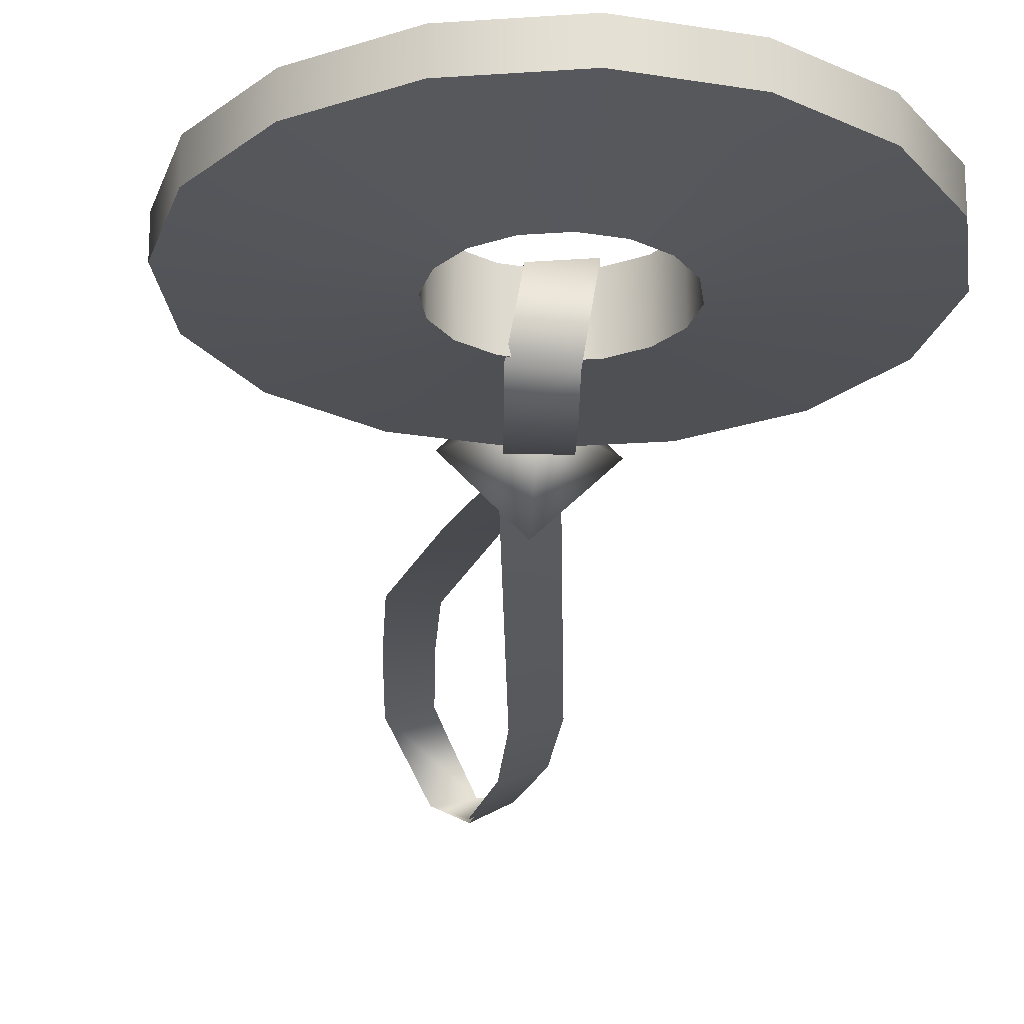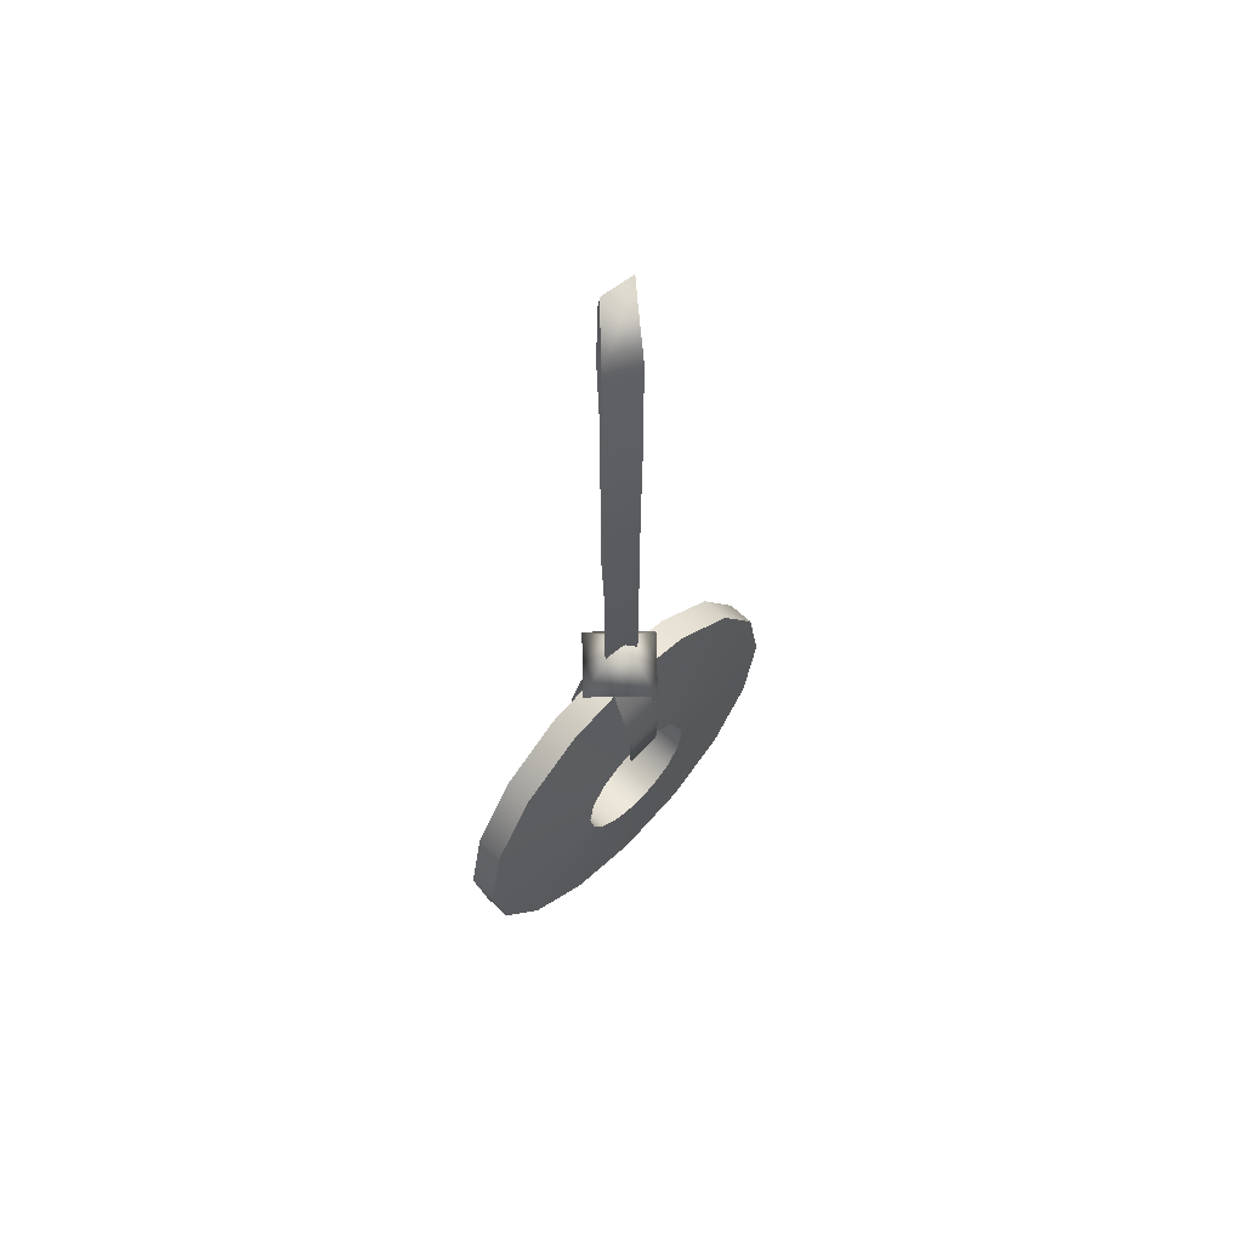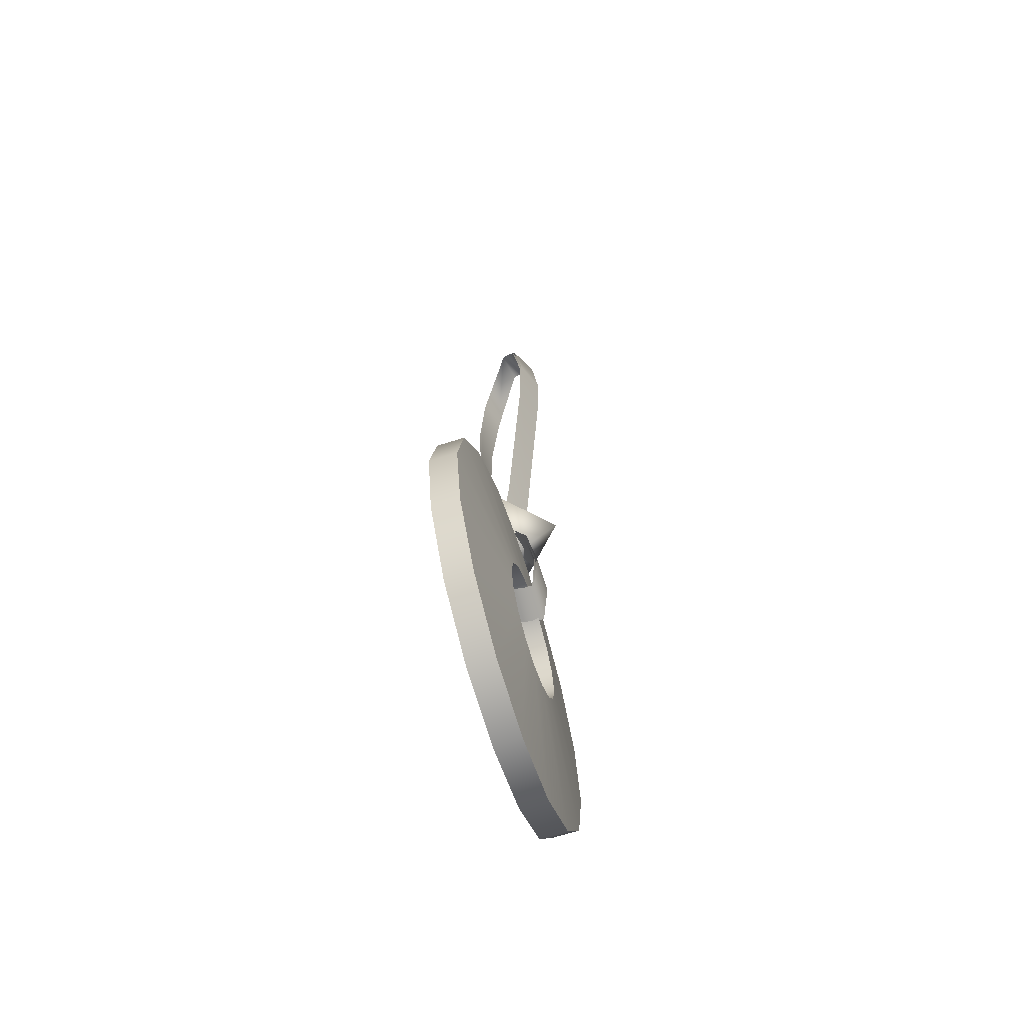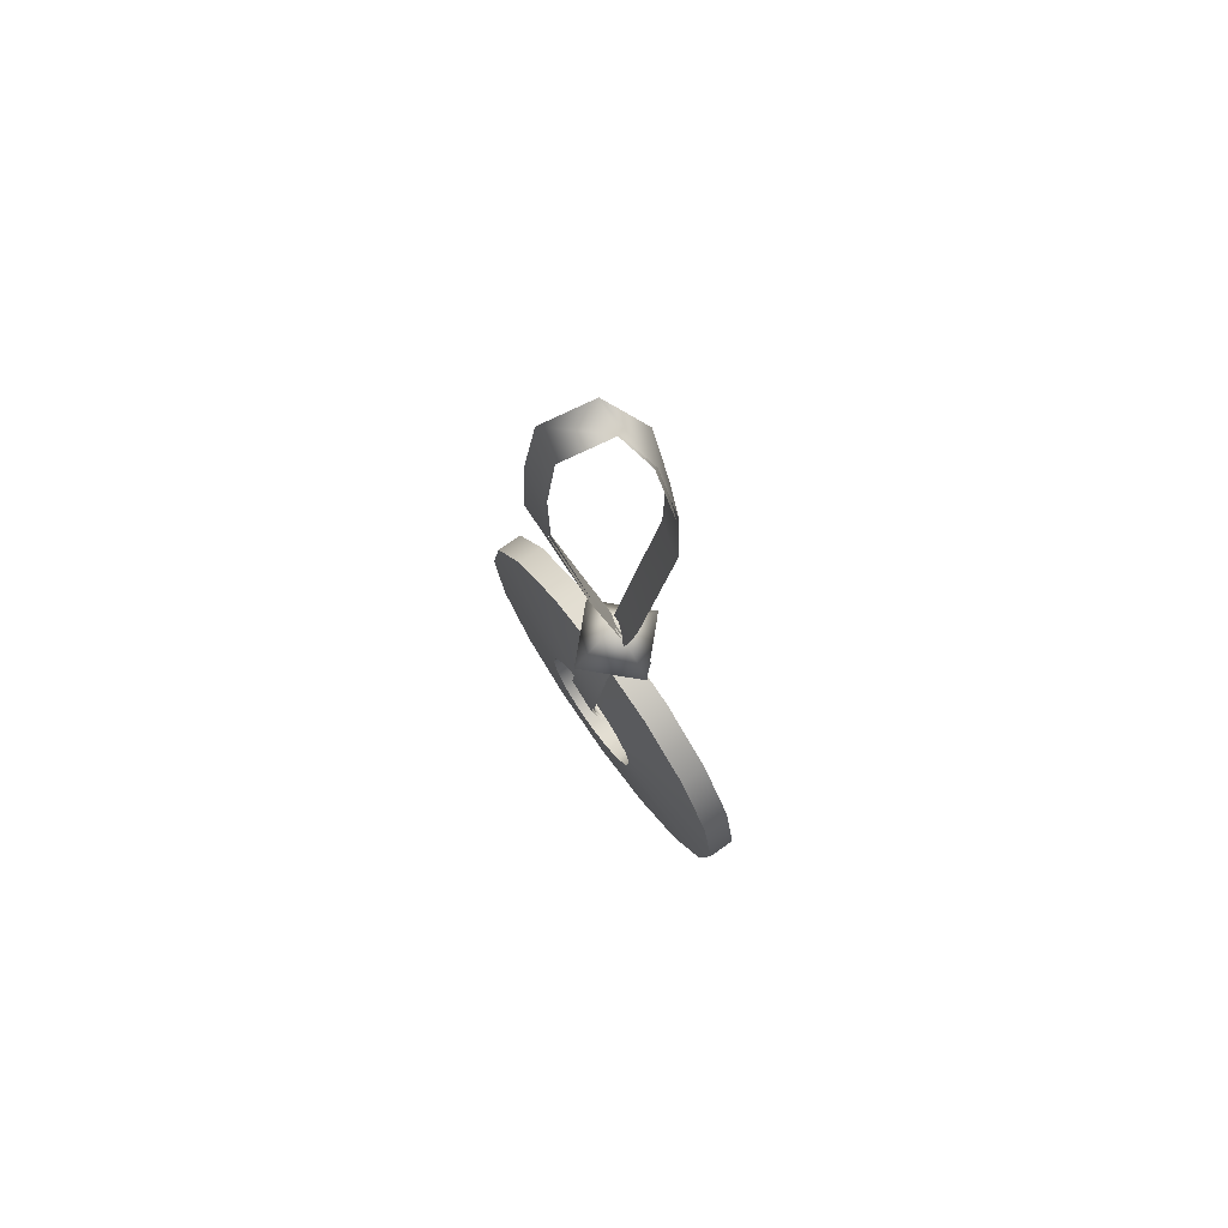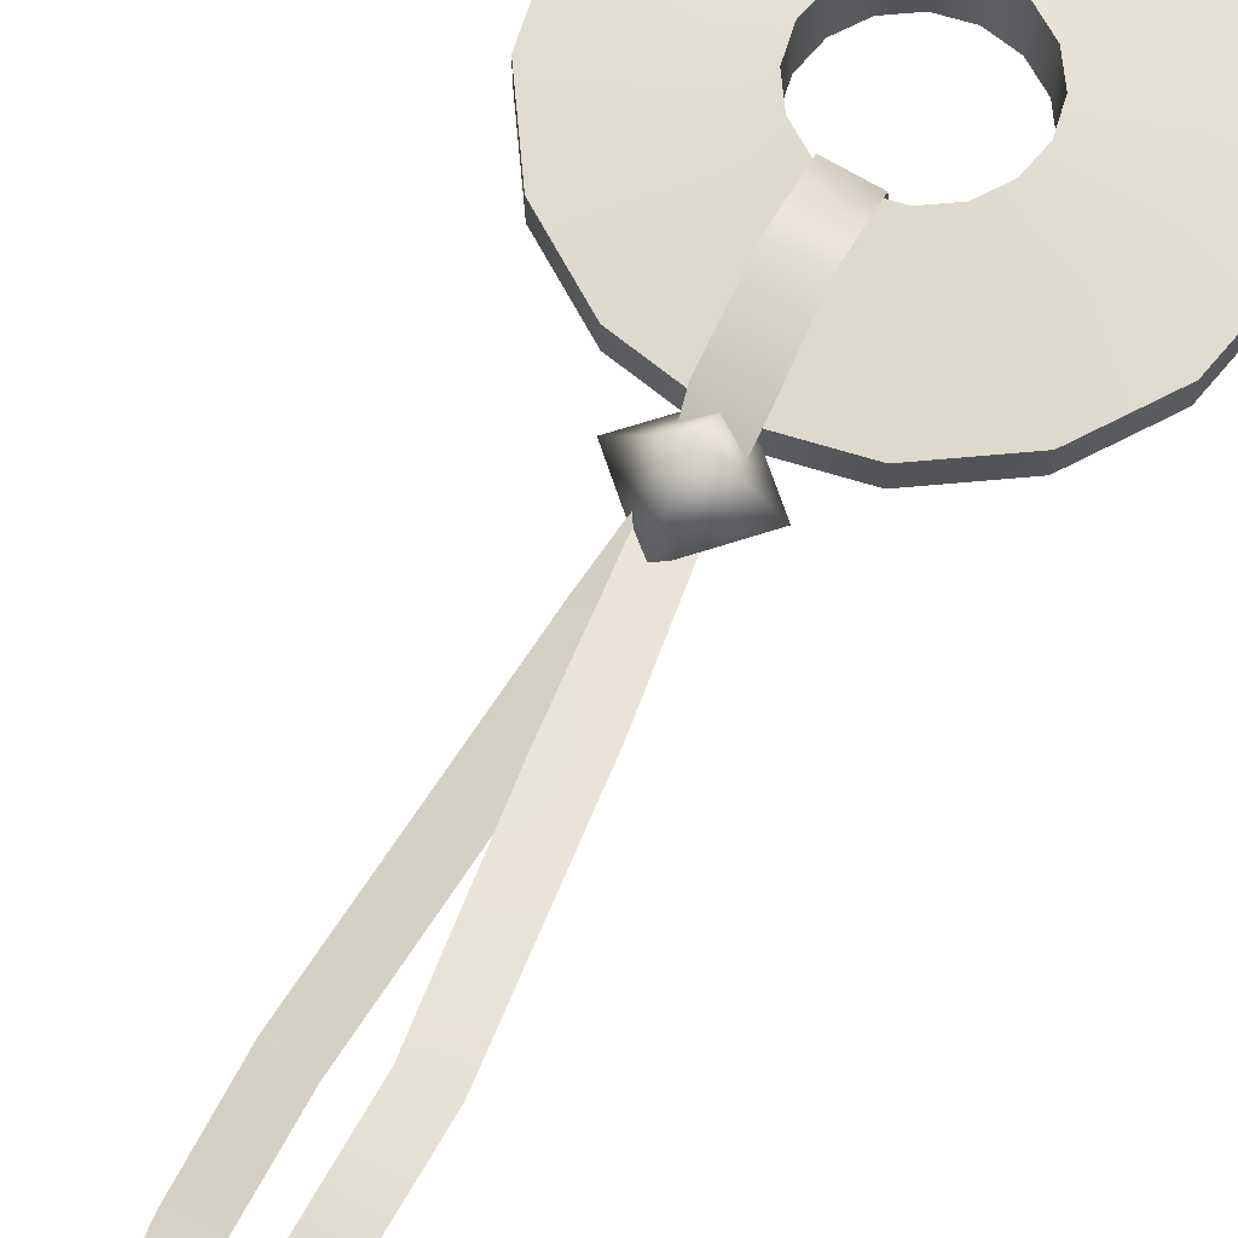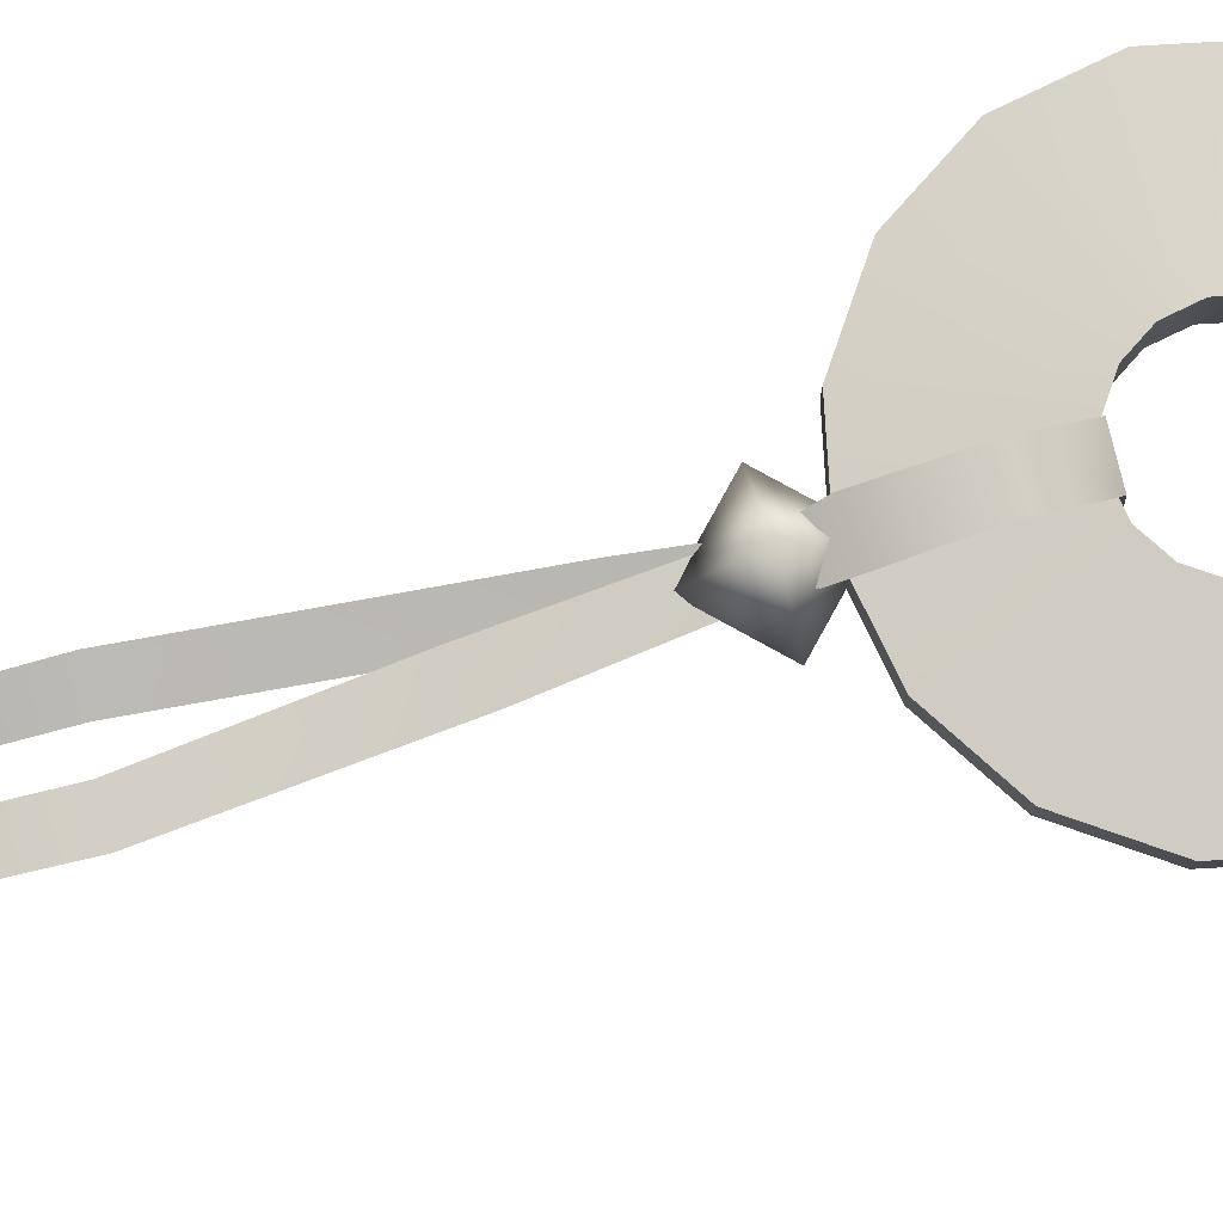
<metadata>
{"format":"obj","ext":"obj","renderer":"f3d","projection":"perspective","resolution":1024,"background":"white","views":[{"elev":-23.7,"azim":175.5,"up":"+Y"},{"elev":61.2,"azim":-46.3,"up":"+Z"},{"elev":-66.6,"azim":-72.3,"up":"+Z"},{"elev":73.3,"azim":-125.5,"up":"+Z"},{"elev":66.6,"azim":28.5,"up":"+Y"},{"elev":79.2,"azim":75.4,"up":"+Y"}]}
</metadata>
<code>
g Bs_yupei_1
v -1.074e-09 -0.0008418 0.08105
v 0.009359 -0.0008418 0.07919
v 0.003244 -0.002291 0.06442
v -3.734e-10 -0.002291 0.06507
v 0.005995 -0.002291 0.06259
v 0.01729 -0.0008418 0.07389
v 0.007832 -0.002291 0.05984
v 0.0226 -0.0008418 0.06595
v 0.008478 -0.002291 0.05659
v 0.02446 -0.0008418 0.05659
v 0.007832 -0.002291 0.05335
v 0.0226 -0.0008418 0.04723
v 0.005995 -0.002291 0.0506
v 0.01729 -0.0008418 0.0393
v 0.003244 -0.002291 0.04876
v 0.009359 -0.0008418 0.034
v -1.379e-09 -0.002291 0.04811
v -3.986e-09 -0.0008418 0.03214
v -0.003244 -0.002291 0.04876
v -0.009359 -0.0008418 0.034
v -0.005995 -0.002291 0.0506
v -0.01729 -0.0008418 0.0393
v -0.007832 -0.002291 0.05335
v -0.0226 -0.0008418 0.04723
v -0.008478 -0.002291 0.05659
v -0.02446 -0.0008418 0.05659
v -0.007832 -0.002291 0.05984
v -0.0226 -0.0008418 0.06595
v -0.005995 -0.002291 0.06259
v -0.01729 -0.0008418 0.07389
v -0.003244 -0.002291 0.06442
v -0.009359 -0.0008418 0.07919
v -3.734e-10 -0.002291 0.06507
v 0.003244 -0.002291 0.06442
v 0.003244 0.004025 0.06442
v -3.734e-10 0.004025 0.06507
v 0.005995 0.004025 0.06259
v 0.005995 -0.002291 0.06259
v 0.007832 0.004025 0.05984
v 0.007832 -0.002291 0.05984
v 0.008478 0.004025 0.05659
v 0.008478 -0.002291 0.05659
v 0.007832 0.004025 0.05335
v 0.007832 -0.002291 0.05335
v 0.005995 0.004025 0.0506
v 0.005995 -0.002291 0.0506
v 0.003244 0.004025 0.04876
v 0.003244 -0.002291 0.04876
v -1.379e-09 0.004025 0.04811
v -1.379e-09 -0.002291 0.04811
v -3.734e-10 0.004025 0.06507
v 0.003244 0.004025 0.06442
v 0.009359 0.002575 0.07919
v -1.074e-09 0.002575 0.08105
v 0.01729 0.002575 0.07389
v 0.005995 0.004025 0.06259
v 0.0226 0.002575 0.06595
v 0.007832 0.004025 0.05984
v 0.02446 0.002575 0.05659
v 0.008478 0.004025 0.05659
v 0.0226 0.002575 0.04723
v 0.007832 0.004025 0.05335
v 0.01729 0.002575 0.0393
v 0.005995 0.004025 0.0506
v 0.009359 0.002575 0.034
v 0.003244 0.004025 0.04876
v -3.986e-09 0.002575 0.03214
v -1.379e-09 0.004025 0.04811
v -0.009359 0.002575 0.034
v -0.003244 0.004025 0.04876
v -0.01729 0.002575 0.0393
v -0.005995 0.004025 0.0506
v -0.0226 0.002575 0.04723
v -0.007832 0.004025 0.05335
v -0.02446 0.002575 0.05659
v -0.008478 0.004025 0.05659
v -0.0226 0.002575 0.06595
v -0.007832 0.004025 0.05984
v -0.01729 0.002575 0.07389
v -0.005995 0.004025 0.06259
v -0.009359 0.002575 0.07919
v -0.003244 0.004025 0.06442
v -1.379e-09 -0.002291 0.04811
v -0.003244 -0.002291 0.04876
v -0.003244 0.004025 0.04876
v -1.379e-09 0.004025 0.04811
v -0.005995 0.004025 0.0506
v -0.005995 -0.002291 0.0506
v -0.007832 0.004025 0.05335
v -0.007832 -0.002291 0.05335
v -0.008478 0.004025 0.05659
v -0.008478 -0.002291 0.05659
v -0.007832 0.004025 0.05984
v -0.007832 -0.002291 0.05984
v -0.005995 0.004025 0.06259
v -0.005995 -0.002291 0.06259
v -0.003244 0.004025 0.06442
v -0.003244 -0.002291 0.06442
v -3.734e-10 0.004025 0.06507
v -3.734e-10 -0.002291 0.06507
v 0.009359 -0.0008418 0.07919
v -1.074e-09 -0.0008418 0.08105
v -1.074e-09 0.002575 0.08105
v 0.009359 0.002575 0.07919
v 0.01729 -0.0008418 0.07389
v 0.01729 0.002575 0.07389
v 0.0226 -0.0008418 0.06595
v 0.0226 0.002575 0.06595
v 0.02446 -0.0008418 0.05659
v 0.02446 0.002575 0.05659
v 0.0226 -0.0008418 0.04723
v 0.02446 -0.0008418 0.05659
v 0.02446 0.002575 0.05659
v 0.0226 0.002575 0.04723
v 0.01729 -0.0008418 0.0393
v 0.01729 0.002575 0.0393
v 0.009359 -0.0008418 0.034
v 0.009359 0.002575 0.034
v -3.986e-09 -0.0008418 0.03214
v -3.986e-09 0.002575 0.03214
v -0.009359 -0.0008418 0.034
v -3.986e-09 -0.0008418 0.03214
v -3.986e-09 0.002575 0.03214
v -0.009359 0.002575 0.034
v -0.01729 -0.0008418 0.0393
v -0.01729 0.002575 0.0393
v -0.0226 -0.0008418 0.04723
v -0.0226 0.002575 0.04723
v -0.02446 -0.0008418 0.05659
v -0.02446 0.002575 0.05659
v -0.0226 -0.0008418 0.06595
v -0.02446 -0.0008418 0.05659
v -0.02446 0.002575 0.05659
v -0.0226 0.002575 0.06595
v -0.01729 -0.0008418 0.07389
v -0.01729 0.002575 0.07389
v -0.009359 -0.0008418 0.07919
v -0.009359 0.002575 0.07919
v -1.074e-09 -0.0008418 0.08105
v -1.074e-09 0.002575 0.08105
v -0.0002249 0.0002937 0.0907
v 0.005841 0.0002937 0.0843
v -0.0003948 -0.005868 0.08447
v -0.006631 0.0002937 0.08464
v -0.0005647 0.0002937 0.07823
v -0.0002249 0.0002937 0.0907
v -0.0003948 0.006455 0.08447
v 0.005841 0.0002937 0.0843
v -0.006631 0.0002937 0.08464
v -0.0005647 0.0002937 0.07823
v 0.001227 -0.001258 0.08398
v -0.002721 -0.0007758 0.0839
v -5.178e-06 0.003247 0.1044
v 0.004215 0.002001 0.1018
v 0.007293 0.006107 0.1247
v 0.003049 0.006107 0.1249
v 0.006967 0.005882 0.1359
v 0.002859 0.006301 0.1358
v 0.006239 0.00461 0.1465
v 0.002267 0.00545 0.1461
v -0.001885 0.001287 0.1559
v 0.001963 0.0004959 0.1559
v -0.001892 0.001454 0.08415
v 0.001756 -0.0001328 0.08418
v 0.000727 -0.001348 0.09506
v -0.003323 -0.0002334 0.09401
v -0.006213 -0.00294 0.1245
v -0.002153 -0.004153 0.1249
v -0.00597 -0.002792 0.1358
v -0.002152 -0.004367 0.1358
v -0.004267 -0.001148 0.149
v -0.0006955 -0.003092 0.1488
v 0.001963 0.0004959 0.1559
v -0.001885 0.001287 0.1559
v 0.002066 0.00126 0.08428
v 0.002043 0.003642 0.07905
v -0.002895 0.003498 0.08029
v -0.002346 0.001304 0.08303
v -0.003117 0.005666 0.07124
v 0.001549 0.005305 0.07103
v 0.001558 0.003925 0.06454
v -0.003146 0.004367 0.0645
v 0.001564 0.0002715 0.08374
v -0.002293 0.0005777 0.08374
v -0.002827 -0.002197 0.07814
v 0.001834 -0.002264 0.07815
v -0.002379 -0.00337 0.07142
v 0.002317 -0.00332 0.07143
v -0.001927 -0.002855 0.06484
v 0.002803 -0.002679 0.06485
v -0.001927 -0.002855 0.06484
v -0.003146 0.004367 0.0645
v 0.001558 0.003925 0.06454
v 0.002803 -0.002679 0.06485
v 0.001264 -0.0009662 0.08392
v 0.004263 0.002291 0.1017
v 4.666e-05 0.003537 0.1044
v -0.002684 -0.0004846 0.08384
v 0.007292 0.006406 0.1247
v 0.003048 0.006406 0.1248
v 0.006997 0.00618 0.136
v 0.002889 0.006599 0.1358
v 0.006291 0.004893 0.1466
v 0.002319 0.005732 0.1462
v -0.001909 0.001167 0.1561
v 0.001972 0.0006006 0.1562
v -0.002009 0.001184 0.08408
v -0.00339 -0.000522 0.09397
v 0.0006568 -0.001637 0.09502
v 0.001638 -0.0004054 0.08414
v -0.006298 -0.003228 0.1245
v -0.002237 -0.00444 0.1248
v -0.006084 -0.003068 0.1358
v -0.002266 -0.004644 0.1358
v -0.0044 -0.001401 0.1491
v -0.0008251 -0.003341 0.1489
v 0.001972 0.0006006 0.1562
v -0.001909 0.001167 0.1561
v 0.002033 0.001531 0.08441
v -0.002397 0.001531 0.08322
v -0.002869 0.003765 0.08042
v 0.002056 0.003928 0.07914
v -0.003094 0.005965 0.07125
v 0.001572 0.005604 0.07103
v 0.001575 0.004087 0.06429
v -0.003125 0.004569 0.06428
v 0.001542 -1.481e-06 0.08387
v 0.001829 -0.002552 0.07823
v -0.002831 -0.002482 0.07823
v -0.002315 0.0003104 0.08387
v -0.002375 -0.00367 0.07143
v 0.00232 -0.00362 0.07143
v -0.001919 -0.00306 0.06462
v 0.00281 -0.002889 0.06463
v -0.001919 -0.00306 0.06462
v 0.00281 -0.002889 0.06463
v 0.001575 0.004087 0.06429
v -0.003125 0.004569 0.06428
g Bs_yupei_1_0
f 3 2 1
f 4 3 1
f 3 5 2
f 5 6 2
f 5 7 6
f 7 8 6
f 7 9 8
f 9 10 8
f 9 11 10
f 11 12 10
f 11 13 12
f 13 14 12
f 13 15 14
f 15 16 14
f 15 17 16
f 17 18 16
f 17 19 18
f 19 20 18
f 19 21 20
f 21 22 20
f 21 23 22
f 23 24 22
f 23 25 24
f 25 26 24
f 25 27 26
f 27 28 26
f 27 29 28
f 29 30 28
f 29 31 30
f 31 32 30
f 31 4 32
f 4 1 32
f 35 34 33
f 36 35 33
f 35 37 34
f 37 38 34
f 37 39 38
f 39 40 38
f 39 41 40
f 41 42 40
f 41 43 42
f 43 44 42
f 43 45 44
f 45 46 44
f 45 47 46
f 47 48 46
f 47 49 48
f 49 50 48
f 53 52 51
f 54 53 51
f 53 55 52
f 55 56 52
f 55 57 56
f 57 58 56
f 57 59 58
f 59 60 58
f 59 61 60
f 61 62 60
f 61 63 62
f 63 64 62
f 63 65 64
f 65 66 64
f 65 67 66
f 67 68 66
f 67 69 68
f 69 70 68
f 69 71 70
f 71 72 70
f 71 73 72
f 73 74 72
f 73 75 74
f 75 76 74
f 75 77 76
f 77 78 76
f 77 79 78
f 79 80 78
f 79 81 80
f 81 82 80
f 81 54 82
f 54 51 82
f 85 84 83
f 86 85 83
f 85 87 84
f 87 88 84
f 87 89 88
f 89 90 88
f 89 91 90
f 91 92 90
f 91 93 92
f 93 94 92
f 93 95 94
f 95 96 94
f 95 97 96
f 97 98 96
f 97 99 98
f 99 100 98
f 103 102 101
f 104 103 101
f 104 101 105
f 106 104 105
f 106 105 107
f 108 106 107
f 108 107 109
f 110 108 109
f 113 112 111
f 114 113 111
f 114 111 115
f 116 114 115
f 116 115 117
f 118 116 117
f 118 117 119
f 120 118 119
f 123 122 121
f 124 123 121
f 124 121 125
f 126 124 125
f 126 125 127
f 128 126 127
f 128 127 129
f 130 128 129
f 133 132 131
f 134 133 131
f 134 131 135
f 136 134 135
f 136 135 137
f 138 136 137
f 138 137 139
f 140 138 139
f 143 142 141
f 144 143 141
f 142 143 145
f 143 144 145
f 148 147 146
f 147 149 146
f 147 148 150
f 149 147 150
f 153 152 151
f 154 153 151
f 154 155 153
f 155 156 153
f 156 155 157
f 158 156 157
f 158 157 159
f 160 158 159
f 160 159 161
f 159 162 161
f 165 164 163
f 166 165 163
f 166 167 165
f 167 168 165
f 168 167 169
f 170 168 169
f 170 169 171
f 172 170 171
f 172 171 173
f 171 174 173
f 177 176 175
f 178 177 175
f 177 179 176
f 179 180 176
f 180 179 181
f 179 182 181
f 185 184 183
f 186 185 183
f 185 186 187
f 186 188 187
f 187 188 189
f 188 190 189
f 193 192 191
f 194 193 191
f 197 196 195
f 198 197 195
f 199 196 197
f 200 199 197
f 199 200 201
f 200 202 201
f 201 202 203
f 202 204 203
f 203 204 205
f 206 203 205
f 209 208 207
f 210 209 207
f 211 208 209
f 212 211 209
f 211 212 213
f 212 214 213
f 213 214 215
f 214 216 215
f 215 216 217
f 218 215 217
f 221 220 219
f 222 221 219
f 223 221 222
f 224 223 222
f 223 224 225
f 226 223 225
f 229 228 227
f 230 229 227
f 228 229 231
f 232 228 231
f 232 231 233
f 234 232 233
f 237 236 235
f 238 237 235

</code>
